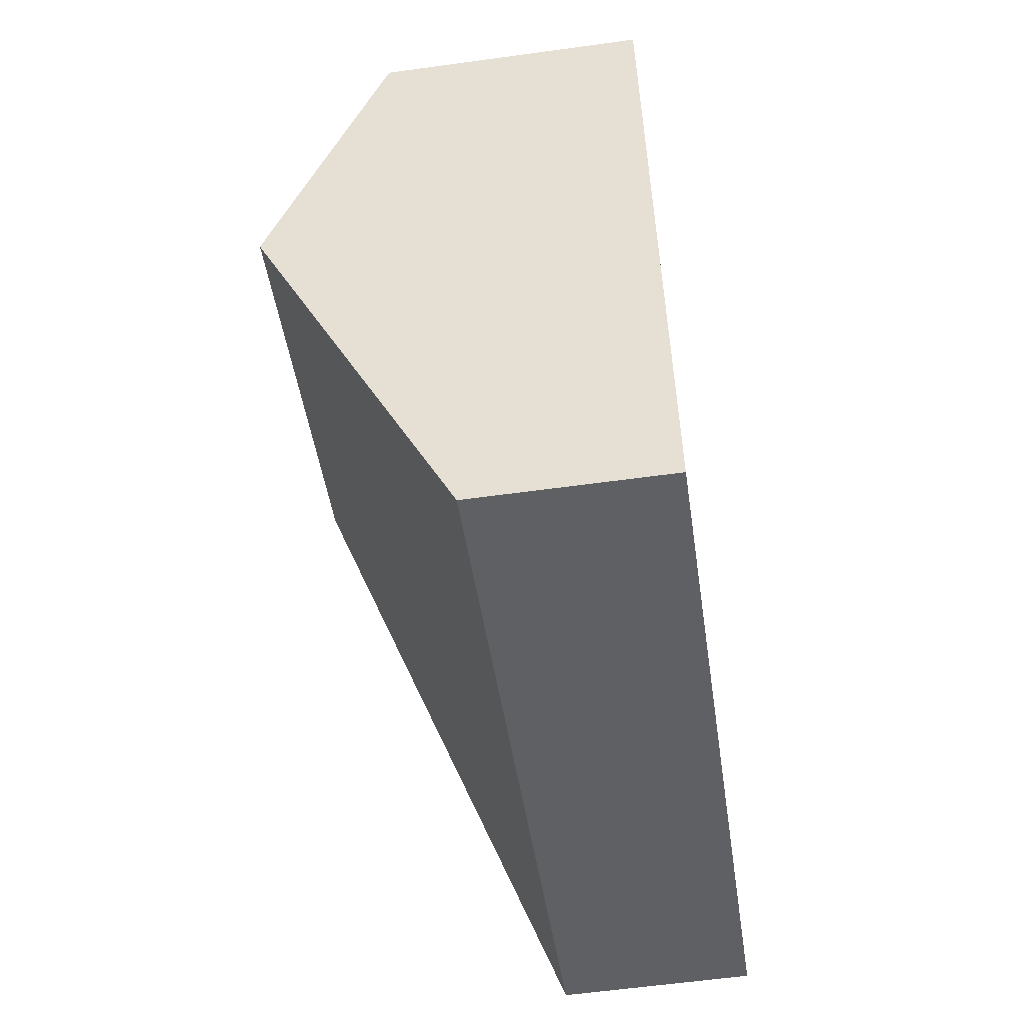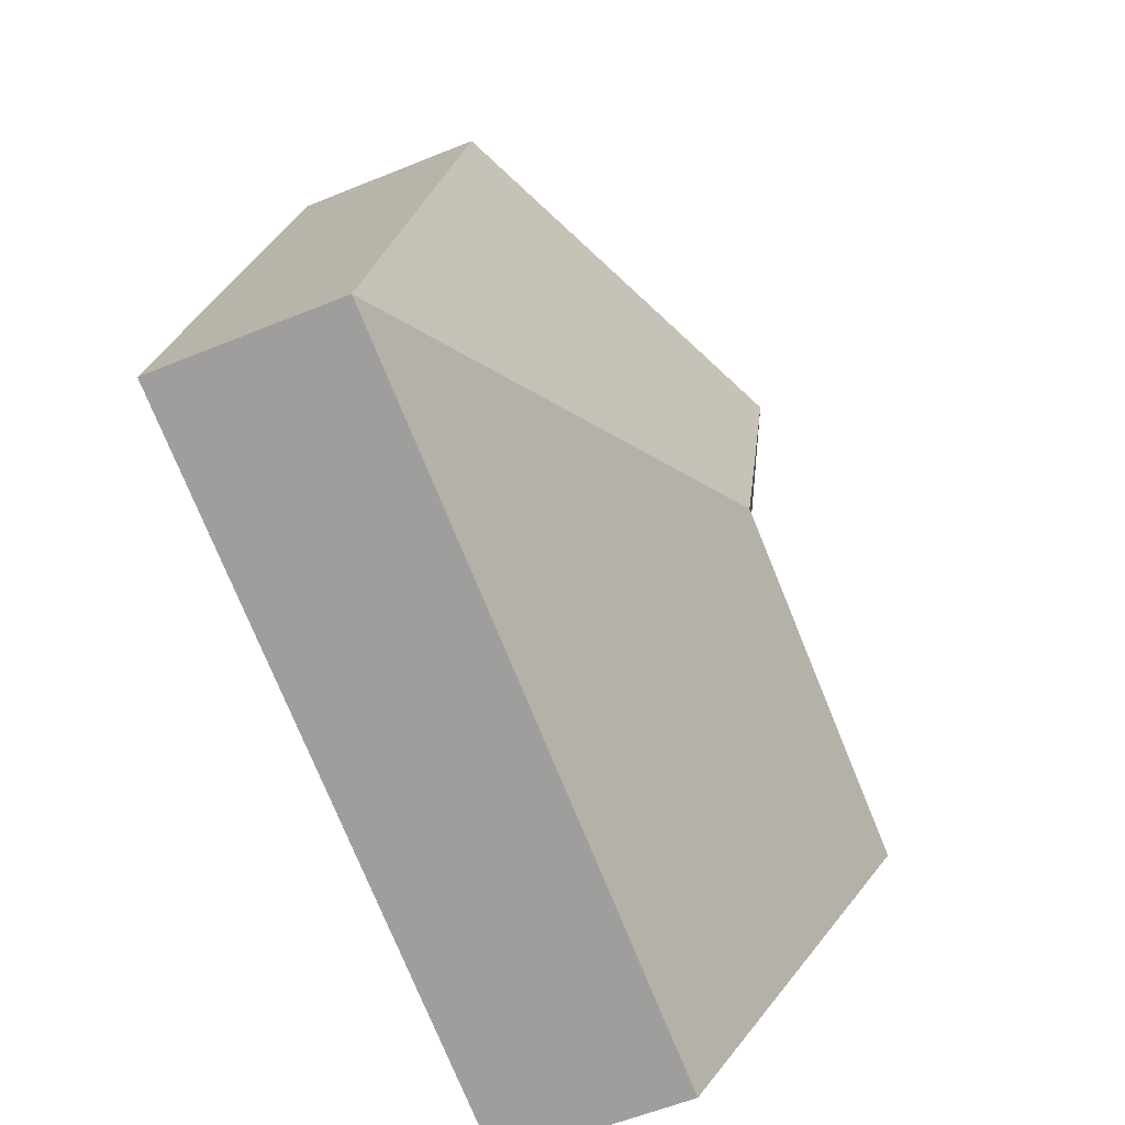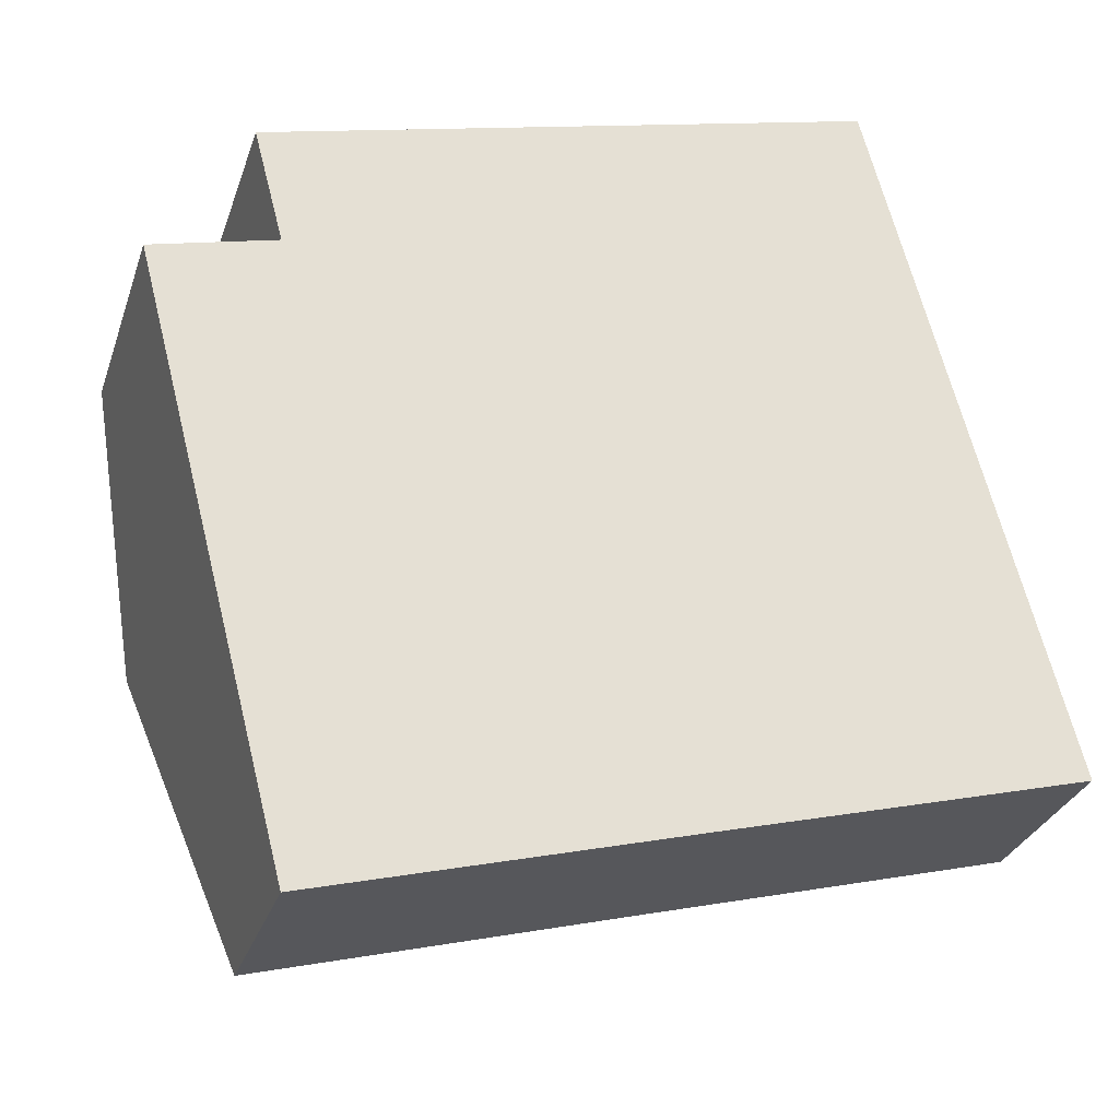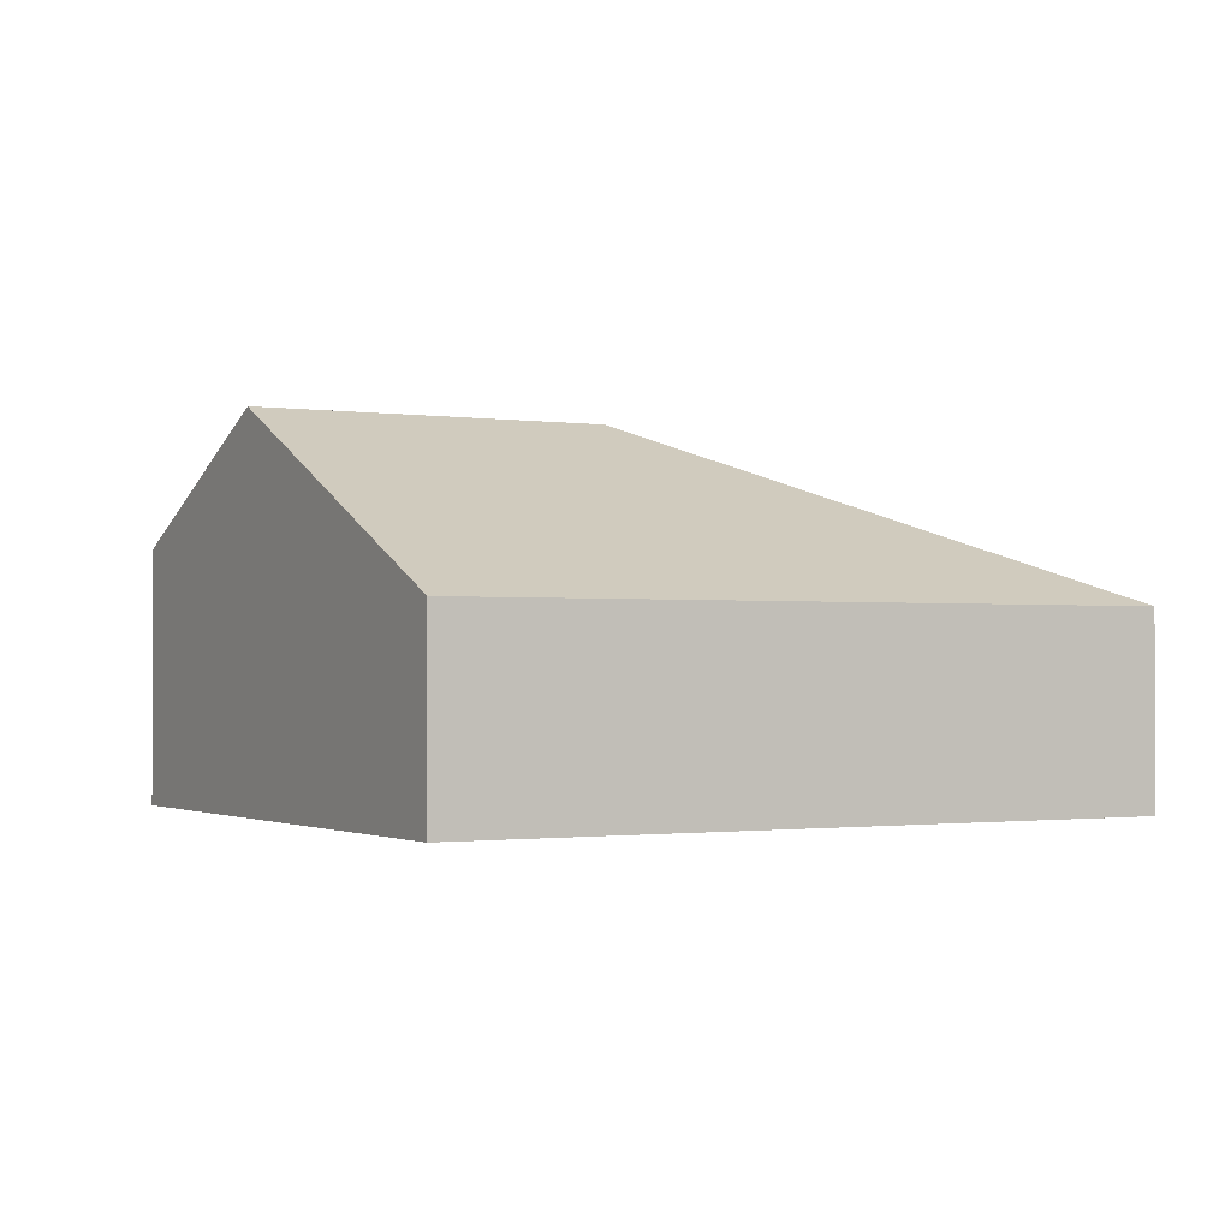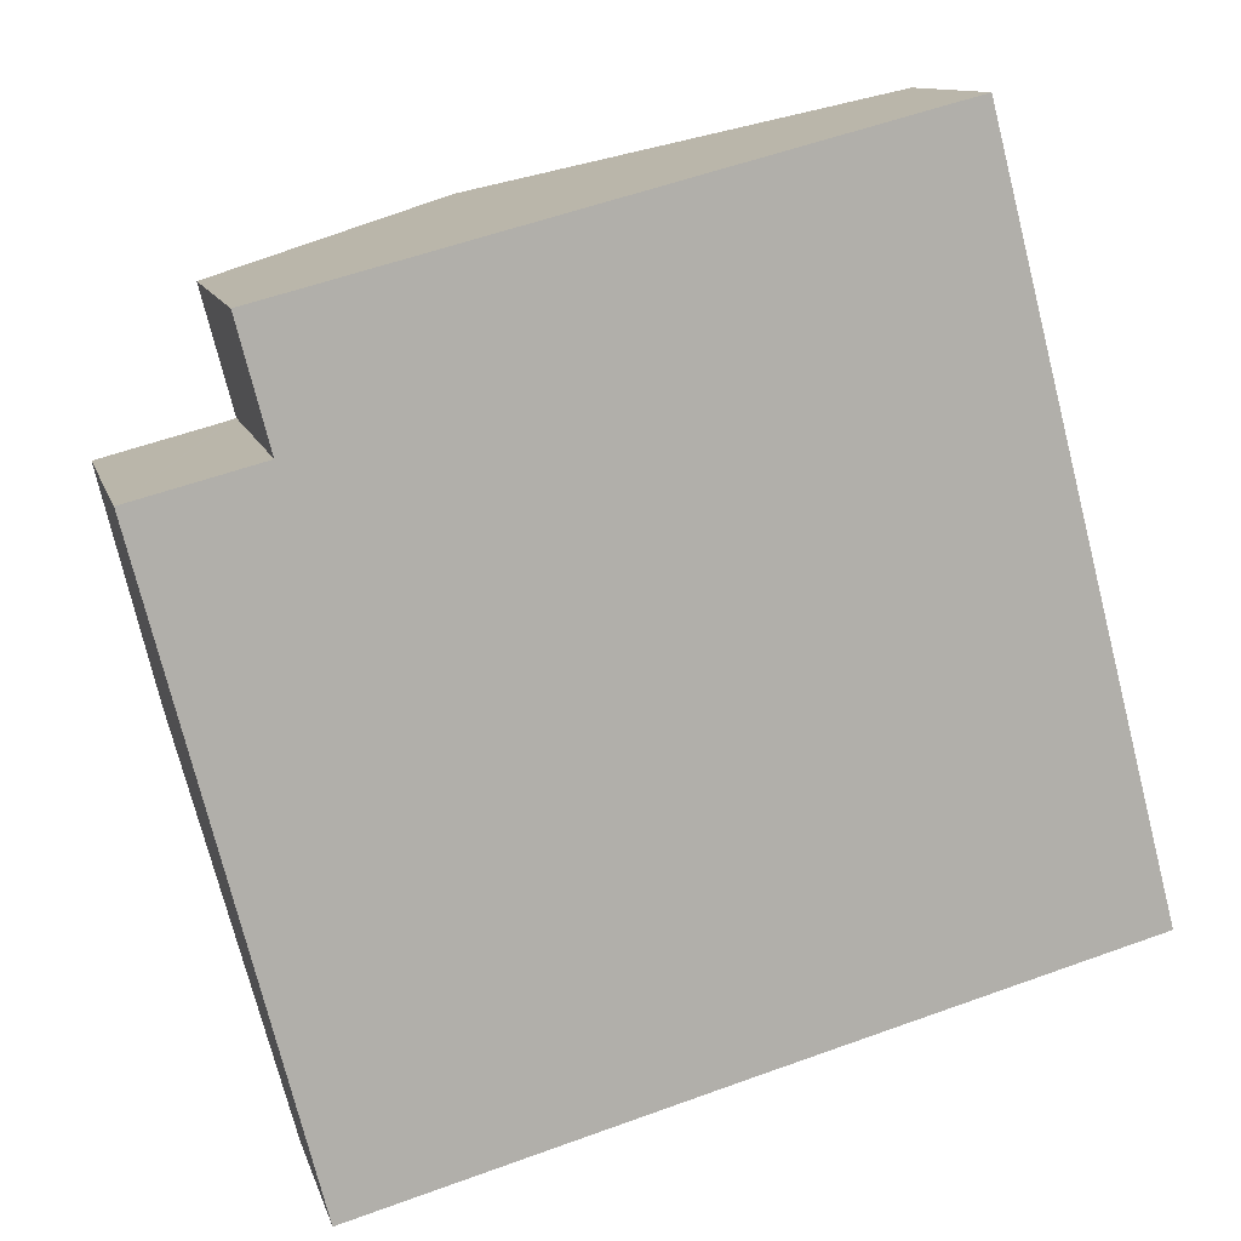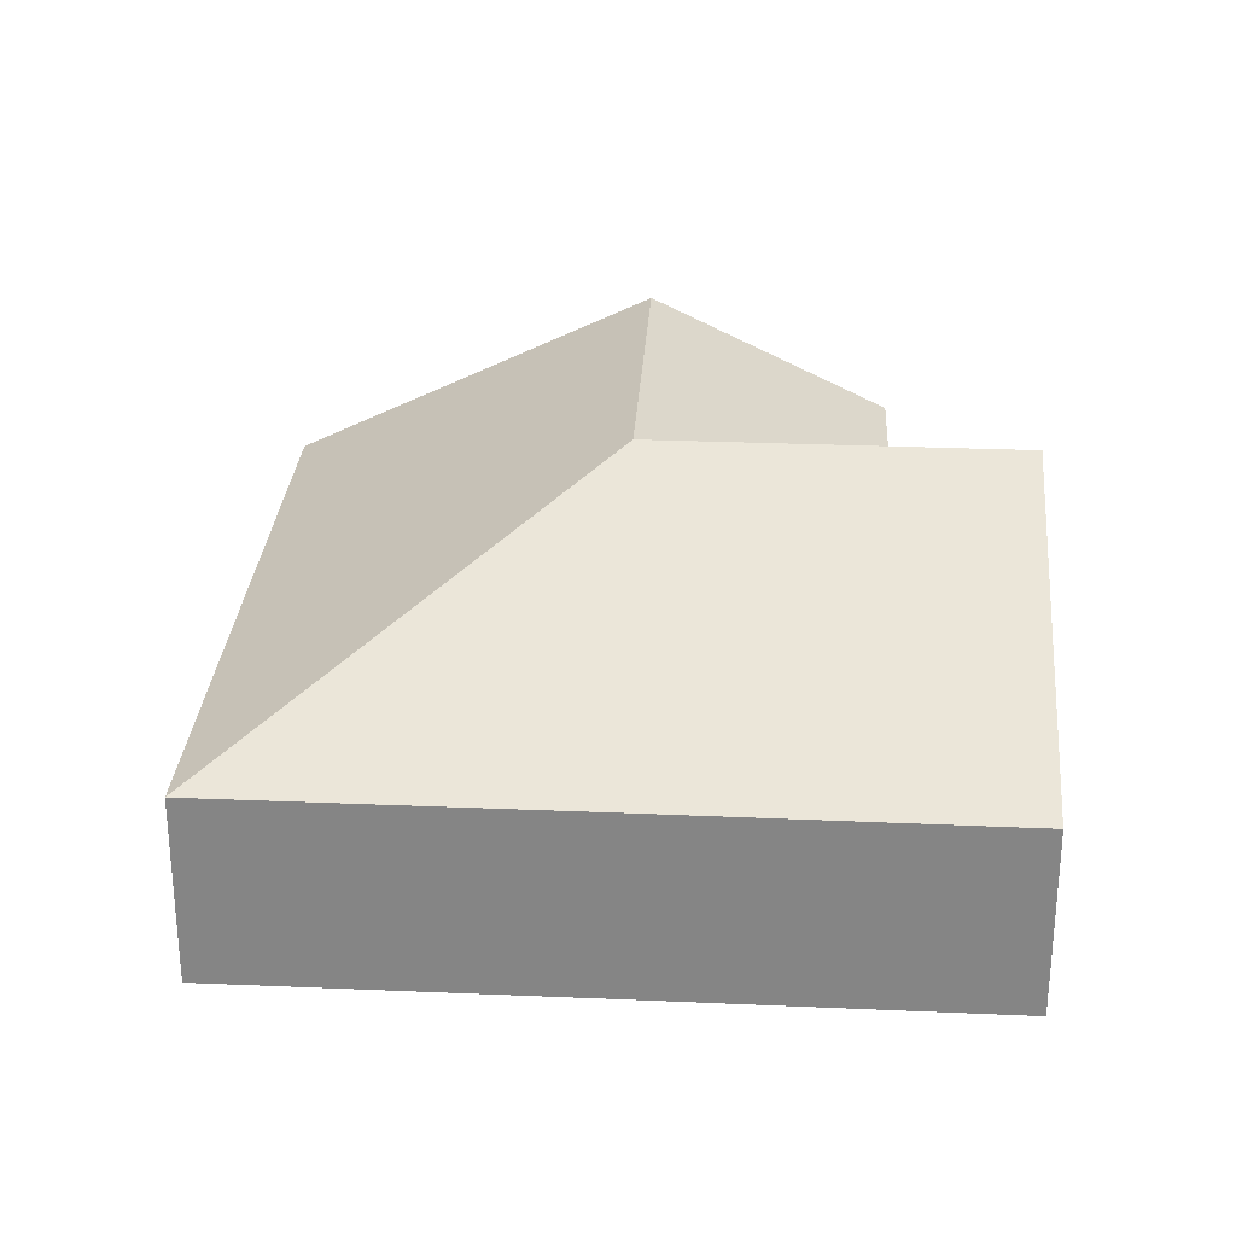
<metadata>
{"format":"obj","ext":"obj","renderer":"f3d","projection":"perspective","resolution":1024,"background":"white","views":[{"elev":-59.0,"azim":-81.9,"up":"+Z"},{"elev":-58.1,"azim":112.9,"up":"+Z"},{"elev":-29.8,"azim":-17.0,"up":"+Z"},{"elev":-1.1,"azim":46.0,"up":"+Y"},{"elev":11.4,"azim":-13.9,"up":"+Z"},{"elev":27.7,"azim":168.7,"up":"+Y"}]}
</metadata>
<code>
v  17.27 3.896 -8.405
v  8.726 7.561 -2.958
v  18.05 3.895 -8.197
v  10.62 3.899 -10.19
v  1.289 7.561 -4.959
v  3.173 3.892 -12.21
v  14.29 3.891 6.245
v  6.838 7.561 4.308
v  2.375 5.06 0.618
v  0 5.05 3.092e-16
v  2.504 5.124 0.651
v  1.888 5.124 3.021
v  3.173 7.474e-16 -12.21
v  1.289 3.037e-16 -4.959
v  0 0 0
v  2.504 -3.986e-17 0.651
v  1.888 -1.85e-16 3.021
v  2.375 -3.784e-17 0.618
v  6.838 -2.638e-16 4.308
v  14.29 -3.824e-16 6.245
v  18.05 5.019e-16 -8.197
v  17.27 5.147e-16 -8.405
v  10.62 6.237e-16 -10.19
g defaultobject
f 1 2 3
f 2 1 4
f 2 4 5
f 5 4 6
f 2 7 3
f 7 2 8
f 9 5 10
f 5 9 2
f 9 11 2
f 12 2 11
f 8 2 12
f 13 5 6
f 5 13 14
f 5 14 10
f 10 14 15
f 16 12 11
f 12 16 17
f 15 9 10
f 9 15 11
f 11 15 16
f 16 15 18
f 17 8 12
f 8 17 7
f 7 17 19
f 7 19 20
f 7 21 3
f 21 7 20
f 21 1 3
f 1 21 4
f 4 21 22
f 4 22 23
f 4 23 6
f 6 23 13
f 19 21 20
f 21 19 22
f 22 19 23
f 23 19 17
f 23 17 16
f 23 16 13
f 13 16 18
f 13 18 15
f 13 15 14

</code>
